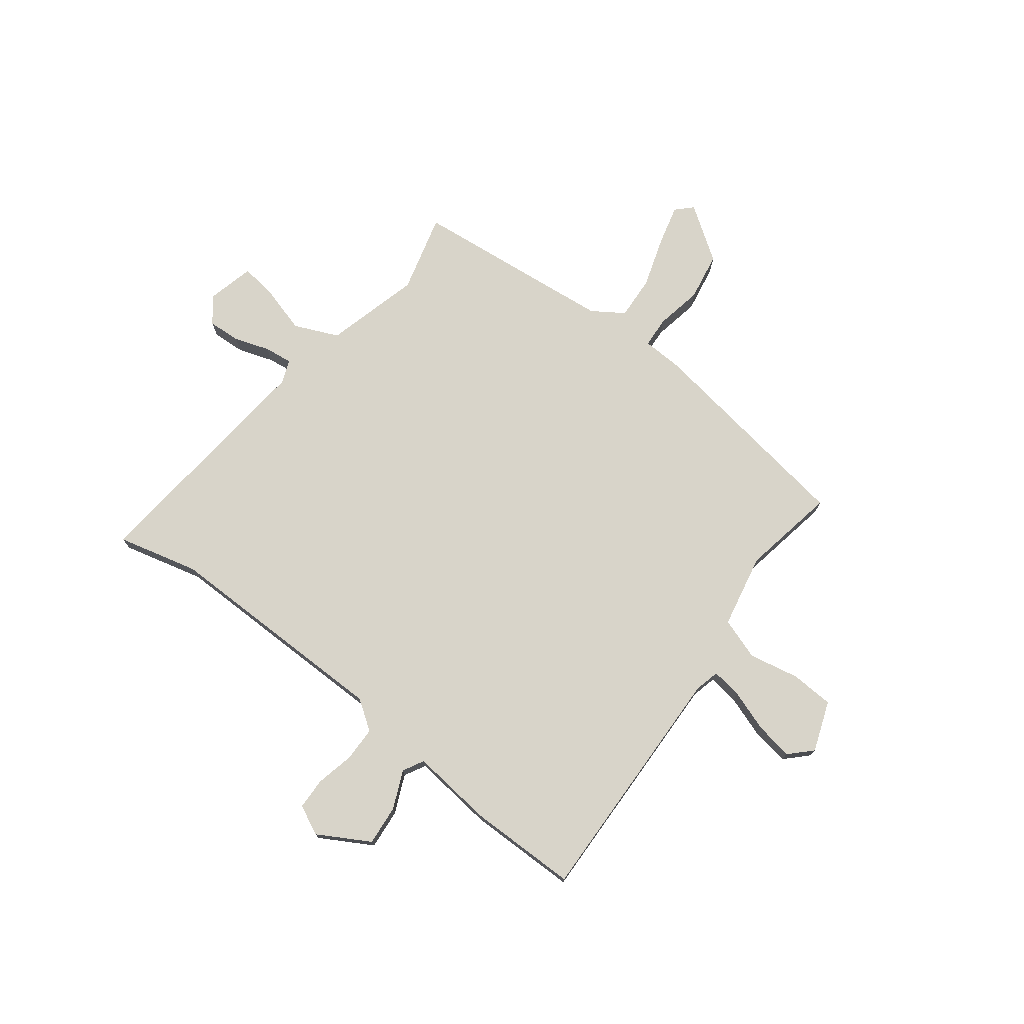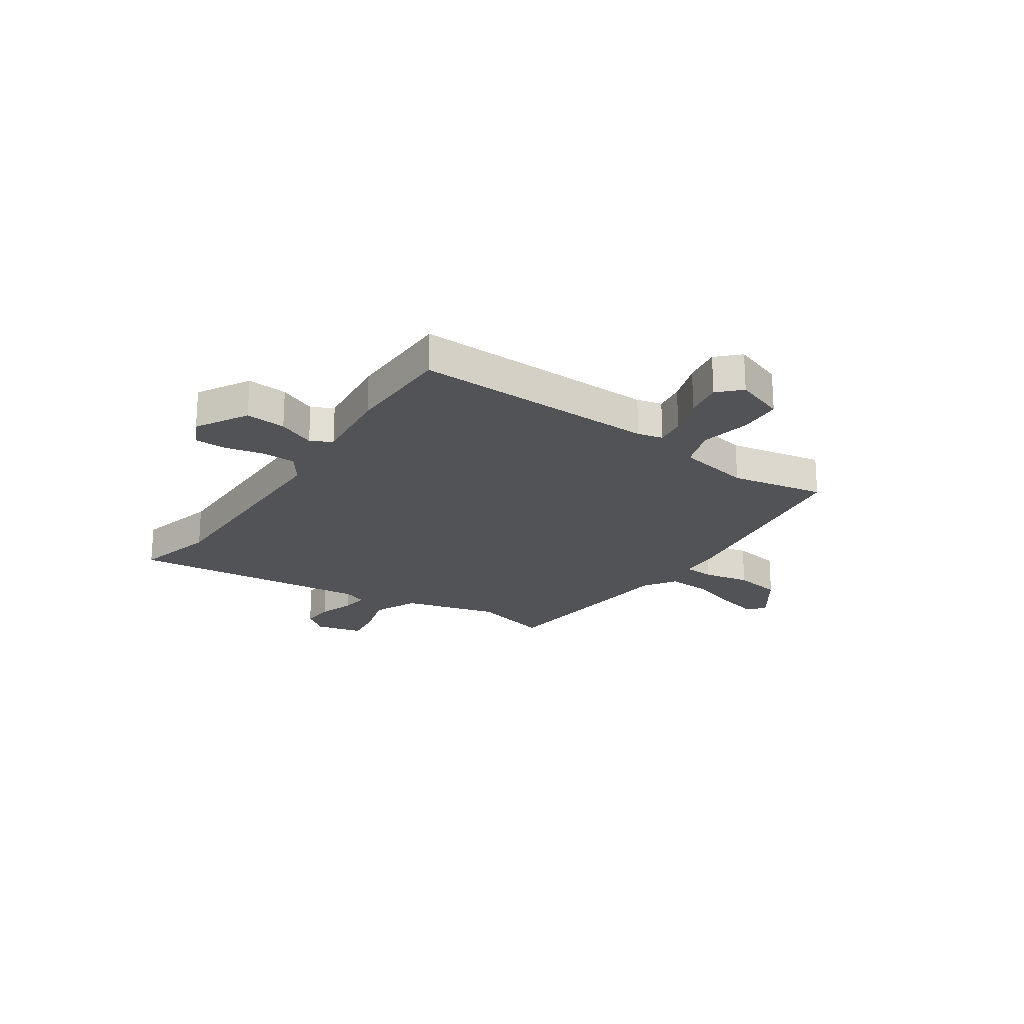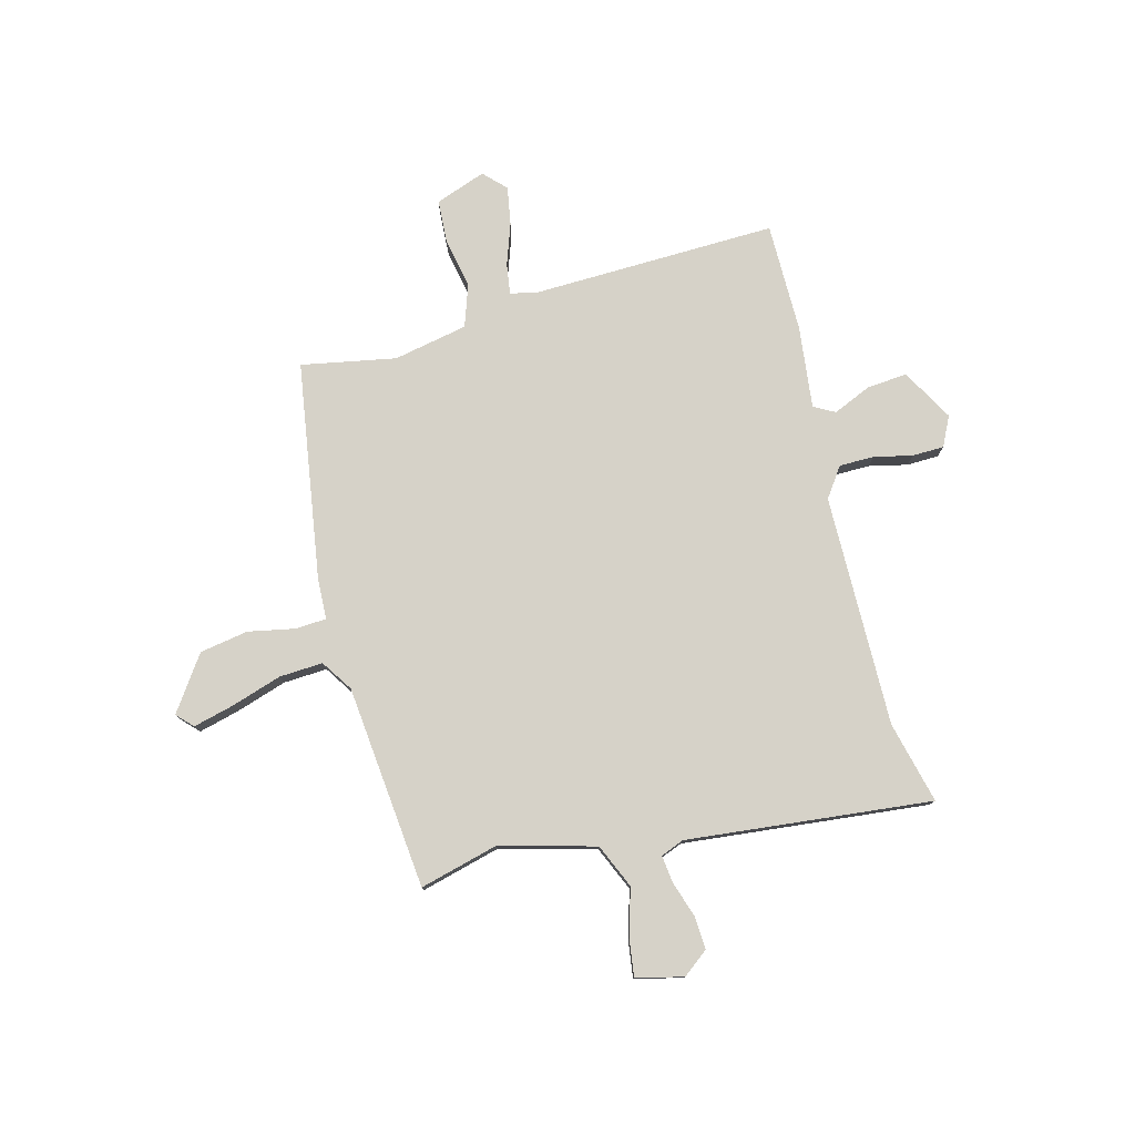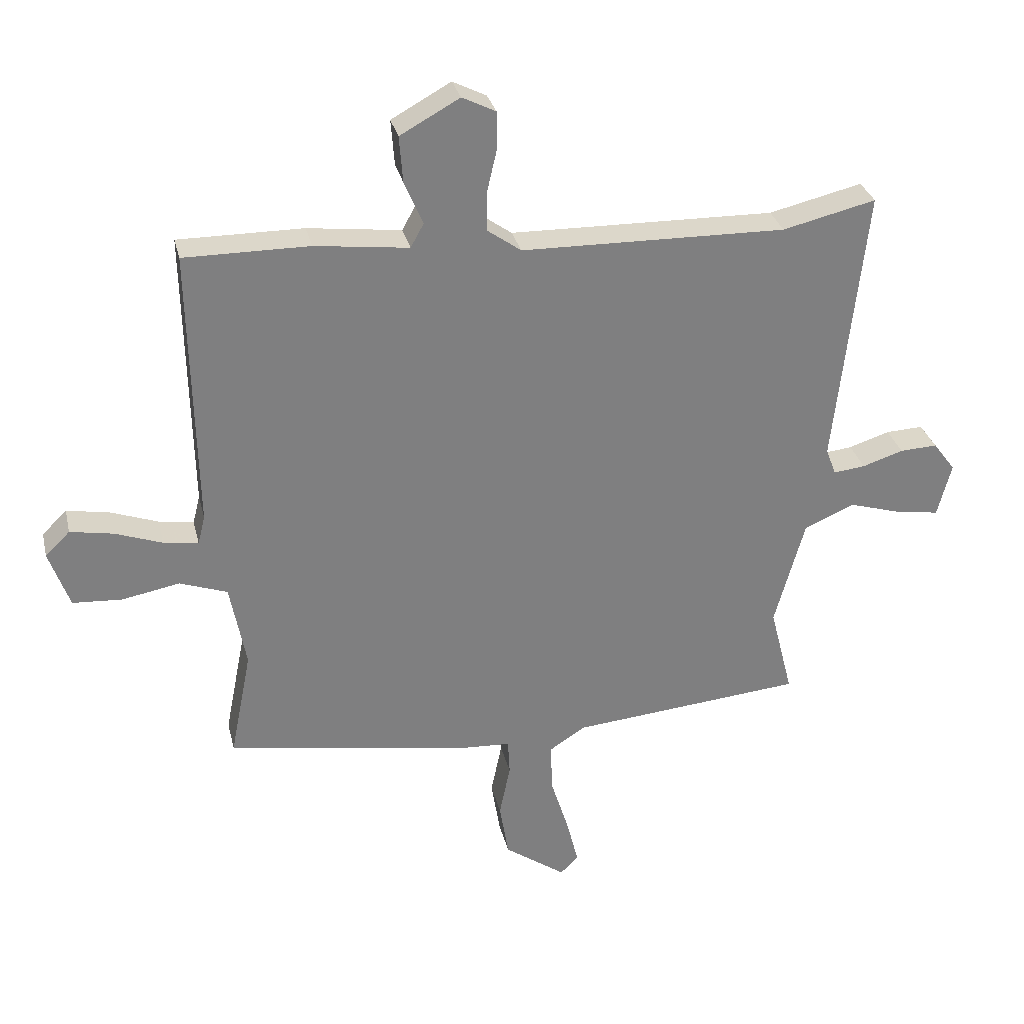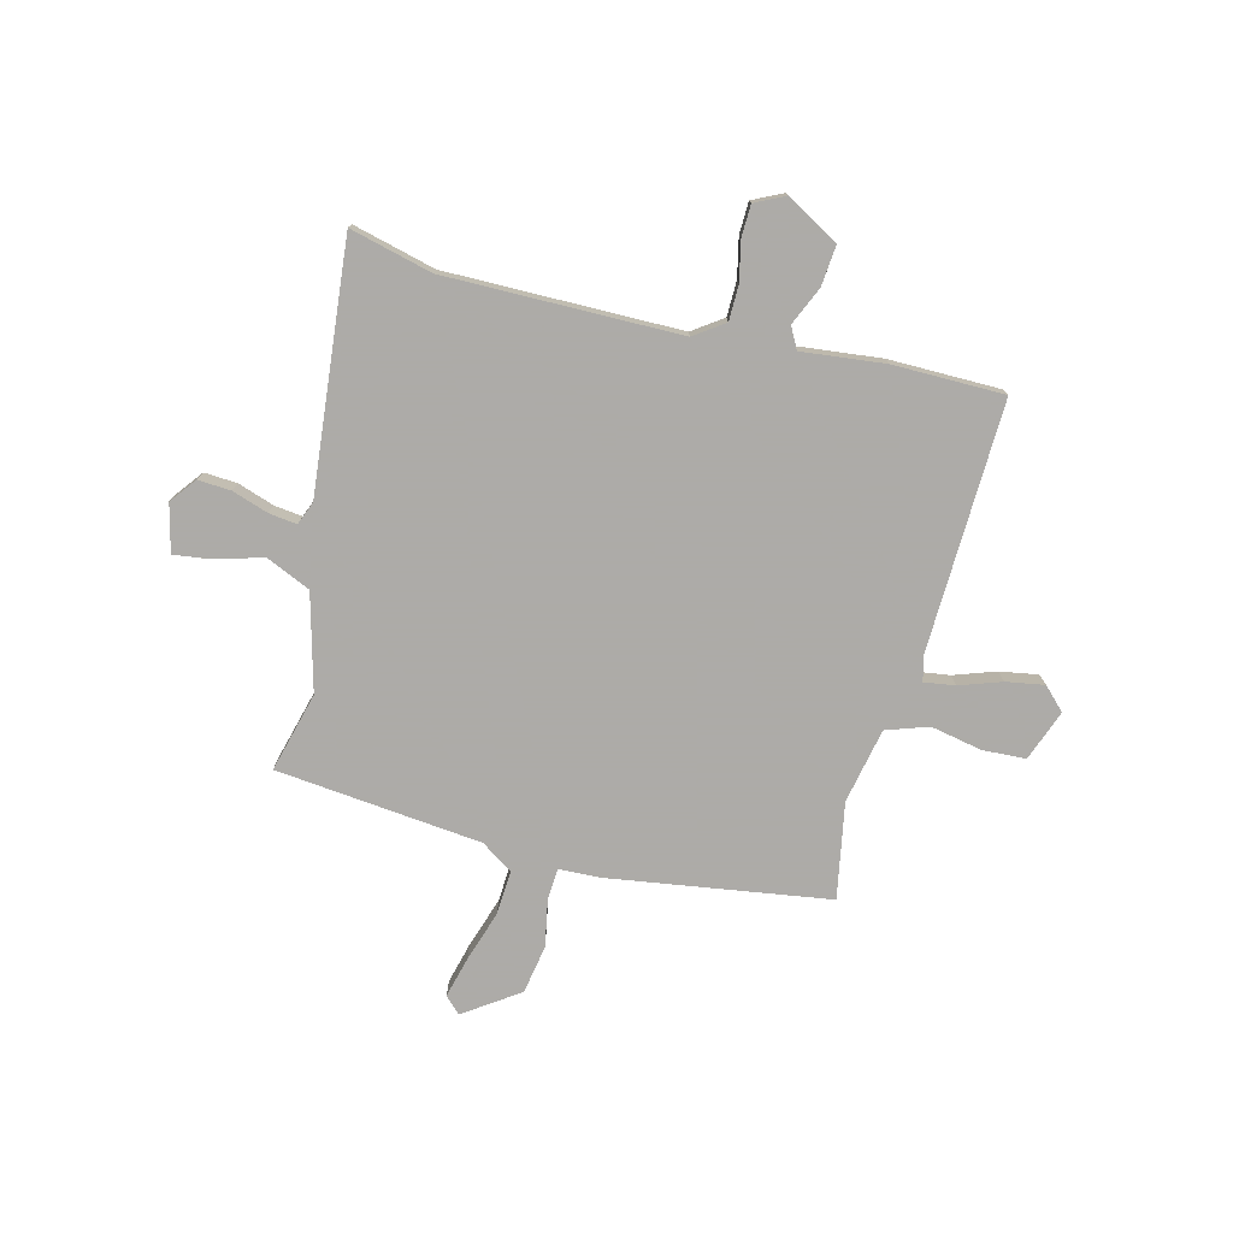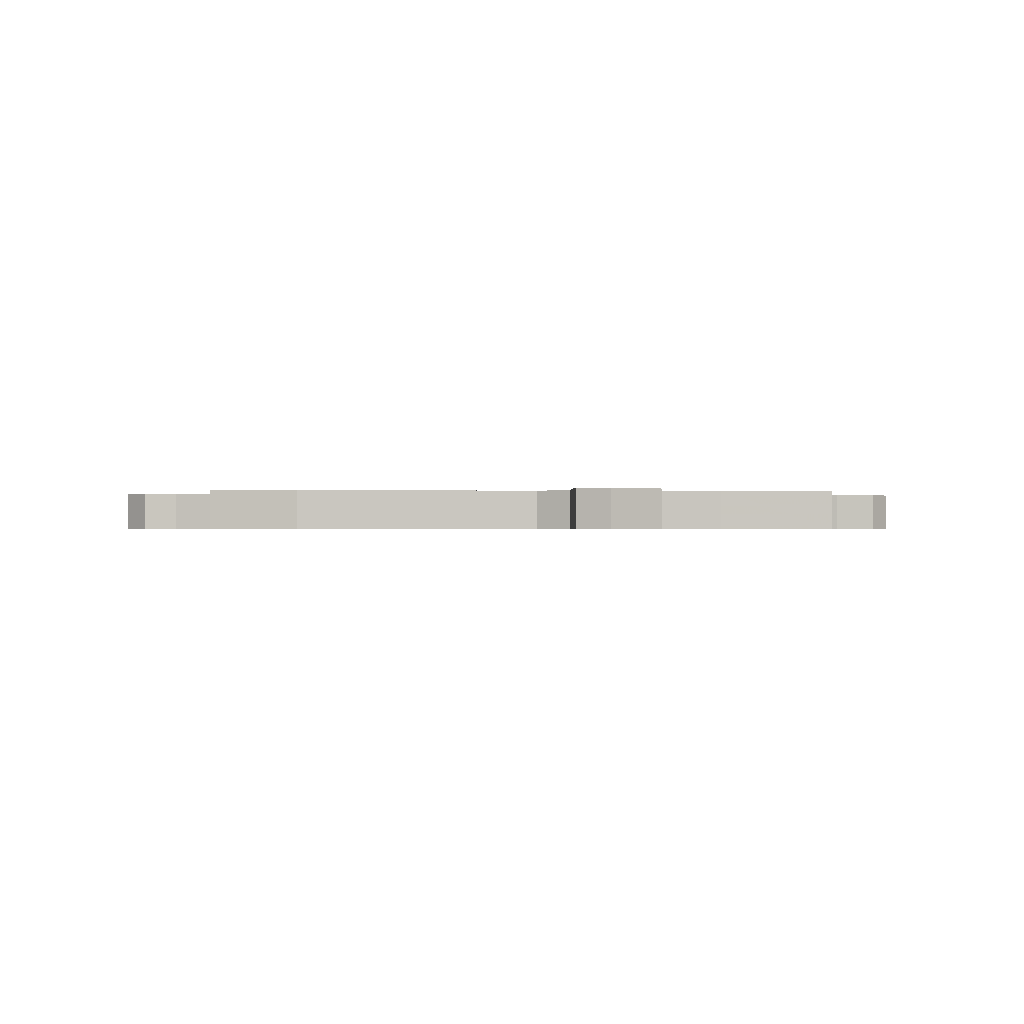
<metadata>
{"format":"obj","ext":"obj","renderer":"f3d","projection":"perspective","resolution":1024,"background":"white","views":[{"elev":75.0,"azim":36.7,"up":"+Y"},{"elev":-21.8,"azim":55.3,"up":"+Y"},{"elev":78.2,"azim":-105.1,"up":"+Y"},{"elev":30.5,"azim":167.0,"up":"+Z"},{"elev":-76.5,"azim":-14.9,"up":"+Y"},{"elev":-0.5,"azim":-6.1,"up":"+Y"}]}
</metadata>
<code>
v -0.599 0.07 0.524
v -0.444 0.07 0.487
v -0.004 0.07 0.495
v 0.052 0.07 0.535
v 0.052 0.07 0.601
v 0.035 0.07 0.674
v 0.036 0.07 0.734
v 0.092 0.07 0.762
v 0.191 0.07 0.707
v 0.185 0.07 0.63
v 0.154 0.07 0.558
v 0.176 0.07 0.518
v 0.332 0.07 0.537
v 0.54 0.07 0.538
v 0.531 0.07 0.07
v 0.543 0.07 0.022
v 0.601 0.07 0.031
v 0.679 0.07 0.059
v 0.751 0.07 0.072
v 0.792 0.07 0.032
v 0.758 0.07 -0.064
v 0.676 0.07 -0.069
v 0.58 0.07 -0.051
v 0.501 0.07 -0.079
v 0.474 0.07 -0.22
v 0.509 0.07 -0.399
v 0.097 0.07 -0.466
v 0.019 0.07 -0.47
v 0.016 0.07 -0.529
v 0.034 0.07 -0.617
v 0.019 0.07 -0.709
v -0.083 0.07 -0.781
v -0.113 0.07 -0.752
v -0.094 0.07 -0.675
v -0.064 0.07 -0.579
v -0.06 0.07 -0.496
v -0.12 0.07 -0.457
v -0.507 0.07 -0.421
v -0.469 0.07 -0.271
v -0.519 0.07 -0.091
v -0.603 0.07 -0.055
v -0.693 0.07 -0.082
v -0.762 0.07 -0.092
v -0.785 0.07 -0.003
v -0.748 0.07 0.046
v -0.686 0.07 0.043
v -0.618 0.07 0.021
v -0.565 0.07 0.015
v -0.548 0.07 0.059
v -0.599 0 0.524
v -0.444 0 0.487
v -0.004 0 0.495
v 0.052 0 0.535
v 0.052 0 0.601
v 0.035 0 0.674
v 0.036 0 0.734
v 0.092 0 0.762
v 0.191 0 0.707
v 0.185 0 0.63
v 0.154 0 0.558
v 0.176 0 0.518
v 0.332 0 0.537
v 0.54 0 0.538
v 0.531 0 0.07
v 0.543 0 0.022
v 0.601 0 0.031
v 0.679 0 0.059
v 0.751 0 0.072
v 0.792 0 0.032
v 0.758 0 -0.064
v 0.676 0 -0.069
v 0.58 0 -0.051
v 0.501 0 -0.079
v 0.474 0 -0.22
v 0.509 0 -0.399
v 0.097 0 -0.466
v 0.019 0 -0.47
v 0.016 0 -0.529
v 0.034 0 -0.617
v 0.019 0 -0.709
v -0.083 0 -0.781
v -0.113 0 -0.752
v -0.094 0 -0.675
v -0.064 0 -0.579
v -0.06 0 -0.496
v -0.12 0 -0.457
v -0.507 0 -0.421
v -0.469 0 -0.271
v -0.519 0 -0.091
v -0.603 0 -0.055
v -0.693 0 -0.082
v -0.762 0 -0.092
v -0.785 0 -0.003
v -0.748 0 0.046
v -0.686 0 0.043
v -0.618 0 0.021
v -0.565 0 0.015
v -0.548 0 0.059
f 45 46 47
f 44 45 47
f 43 44 47
f 42 43 47
f 41 42 47
f 40 41 47 48
f 37 38 39
f 37 39 40
f 40 48 49
f 37 40 49
f 36 37 49
f 33 34 35
f 32 33 35
f 31 32 35
f 30 31 35
f 29 30 35
f 28 29 35 36
f 25 26 27 28
f 49 1 2
f 36 49 2
f 28 36 2
f 25 28 2
f 24 25 2
f 21 22 23
f 20 21 23
f 19 20 23
f 18 19 23
f 17 18 23
f 12 13 14 15
f 12 15 16
f 9 10 11
f 8 9 11
f 7 8 11
f 6 7 11
f 5 6 11
f 4 5 11 12
f 3 4 12 16
f 24 2 3 16
f 16 17 23 24
f 96 95 94
f 96 94 93
f 96 93 92
f 96 92 91
f 96 91 90
f 97 96 90 89
f 88 87 86
f 89 88 86
f 98 97 89
f 98 89 86
f 98 86 85
f 84 83 82
f 84 82 81
f 84 81 80
f 84 80 79
f 84 79 78
f 85 84 78 77
f 77 76 75 74
f 51 50 98
f 51 98 85
f 51 85 77
f 51 77 74
f 51 74 73
f 72 71 70
f 72 70 69
f 72 69 68
f 72 68 67
f 72 67 66
f 64 63 62 61
f 65 64 61
f 60 59 58
f 60 58 57
f 60 57 56
f 60 56 55
f 60 55 54
f 61 60 54 53
f 65 61 53 52
f 65 52 51 73
f 73 72 66 65
f 1 50 51 2
f 2 51 52 3
f 3 52 53 4
f 4 53 54 5
f 5 54 55 6
f 6 55 56 7
f 7 56 57 8
f 8 57 58 9
f 9 58 59 10
f 10 59 60 11
f 11 60 61 12
f 12 61 62 13
f 13 62 63 14
f 14 63 64 15
f 15 64 65 16
f 16 65 66 17
f 17 66 67 18
f 18 67 68 19
f 19 68 69 20
f 20 69 70 21
f 21 70 71 22
f 22 71 72 23
f 23 72 73 24
f 24 73 74 25
f 25 74 75 26
f 26 75 76 27
f 27 76 77 28
f 28 77 78 29
f 29 78 79 30
f 30 79 80 31
f 31 80 81 32
f 32 81 82 33
f 33 82 83 34
f 34 83 84 35
f 35 84 85 36
f 36 85 86 37
f 37 86 87 38
f 38 87 88 39
f 39 88 89 40
f 40 89 90 41
f 41 90 91 42
f 42 91 92 43
f 43 92 93 44
f 44 93 94 45
f 45 94 95 46
f 46 95 96 47
f 47 96 97 48
f 48 97 98 49
f 49 98 50 1

</code>
